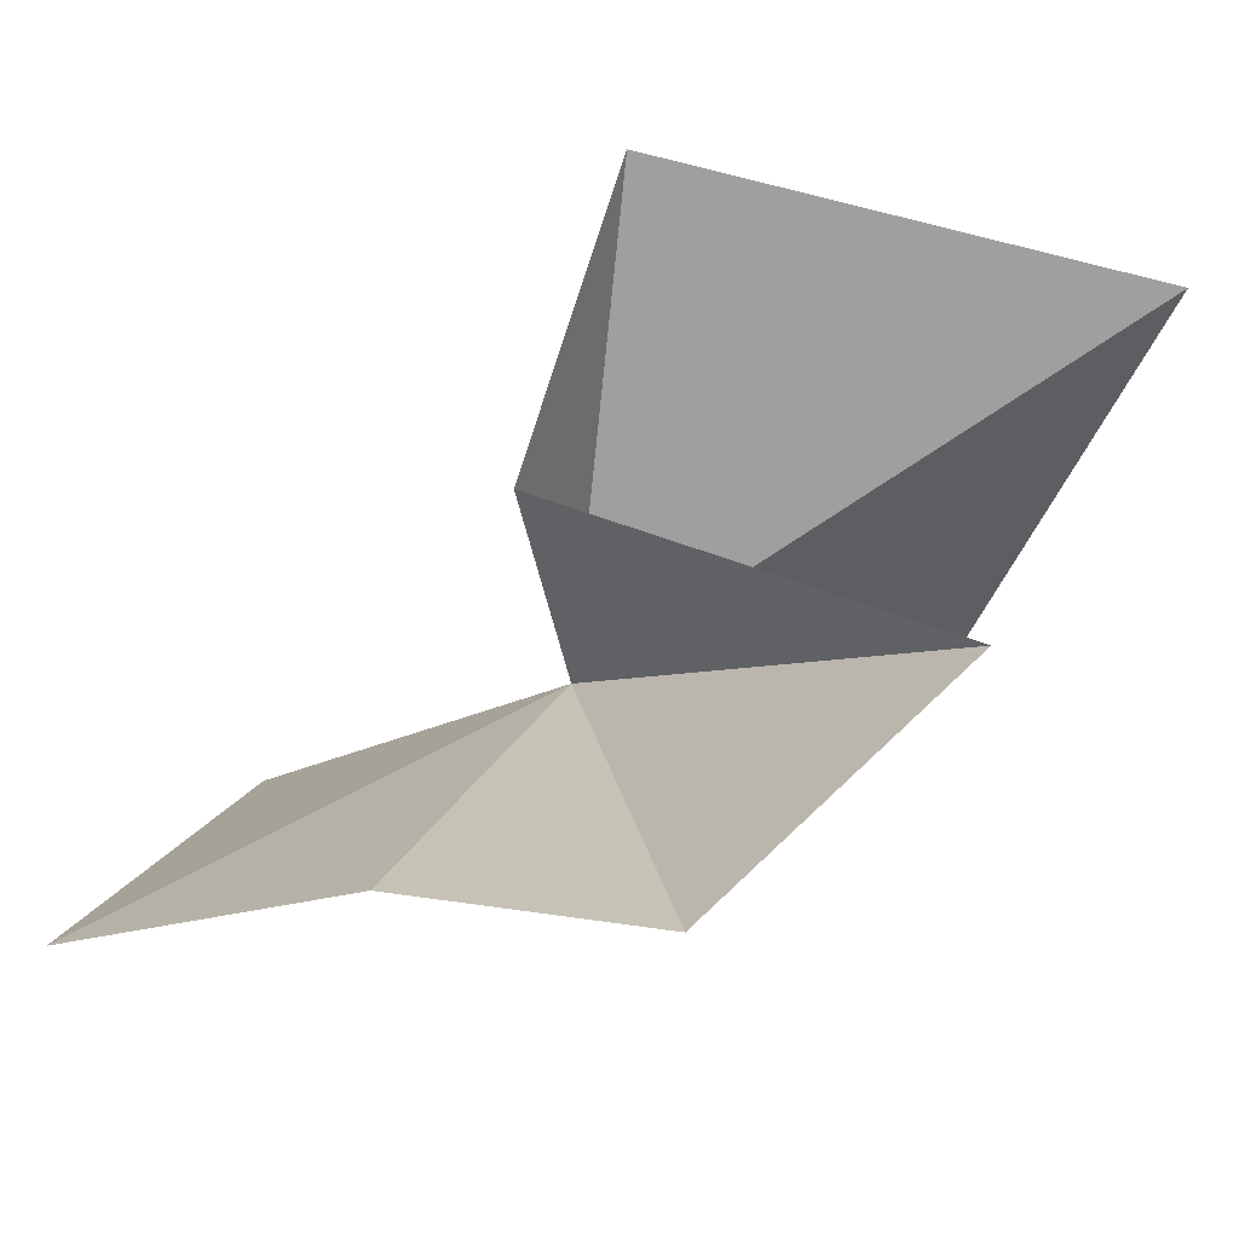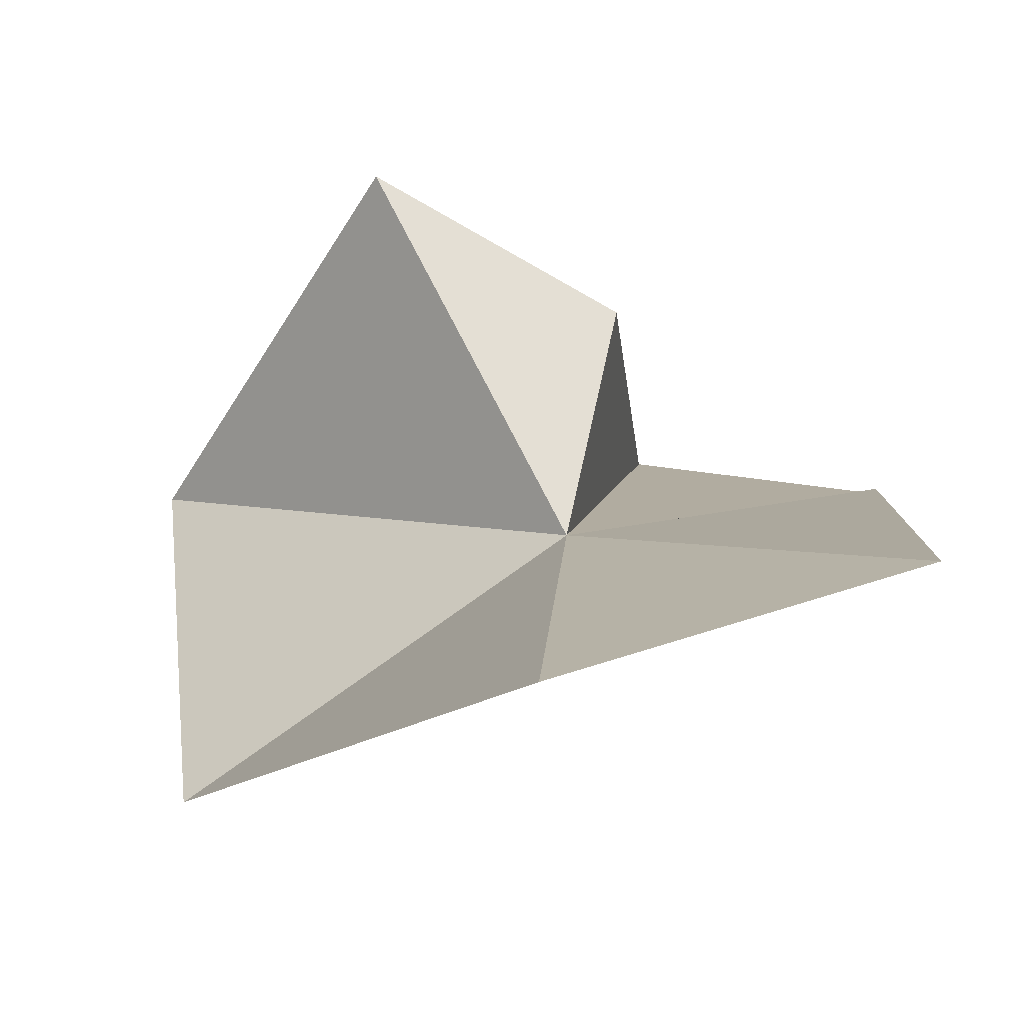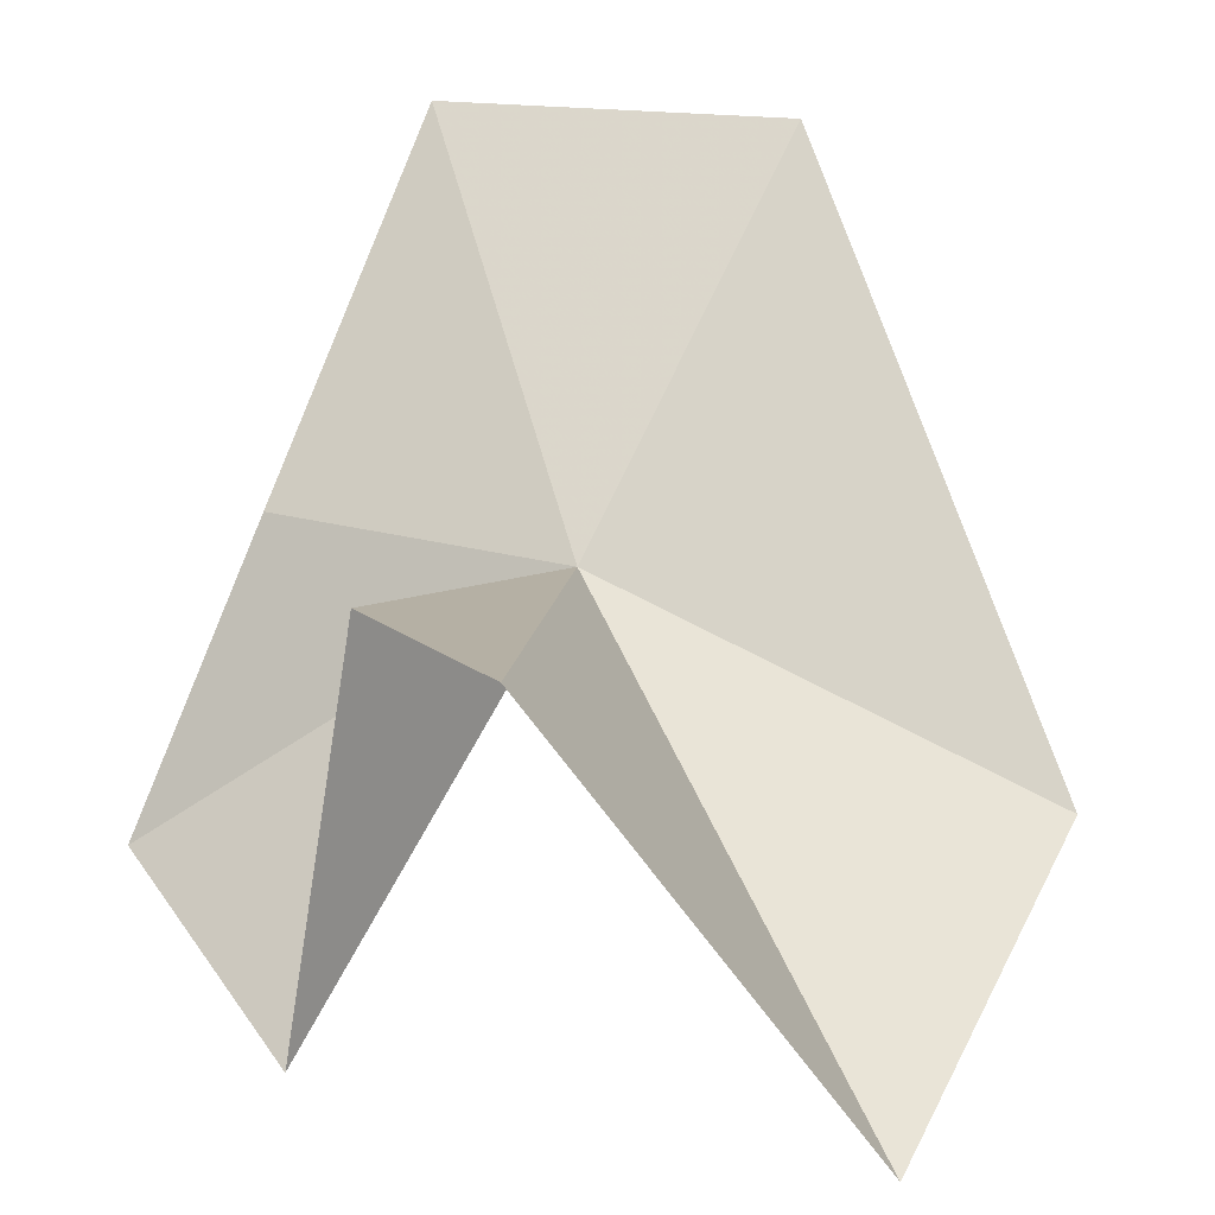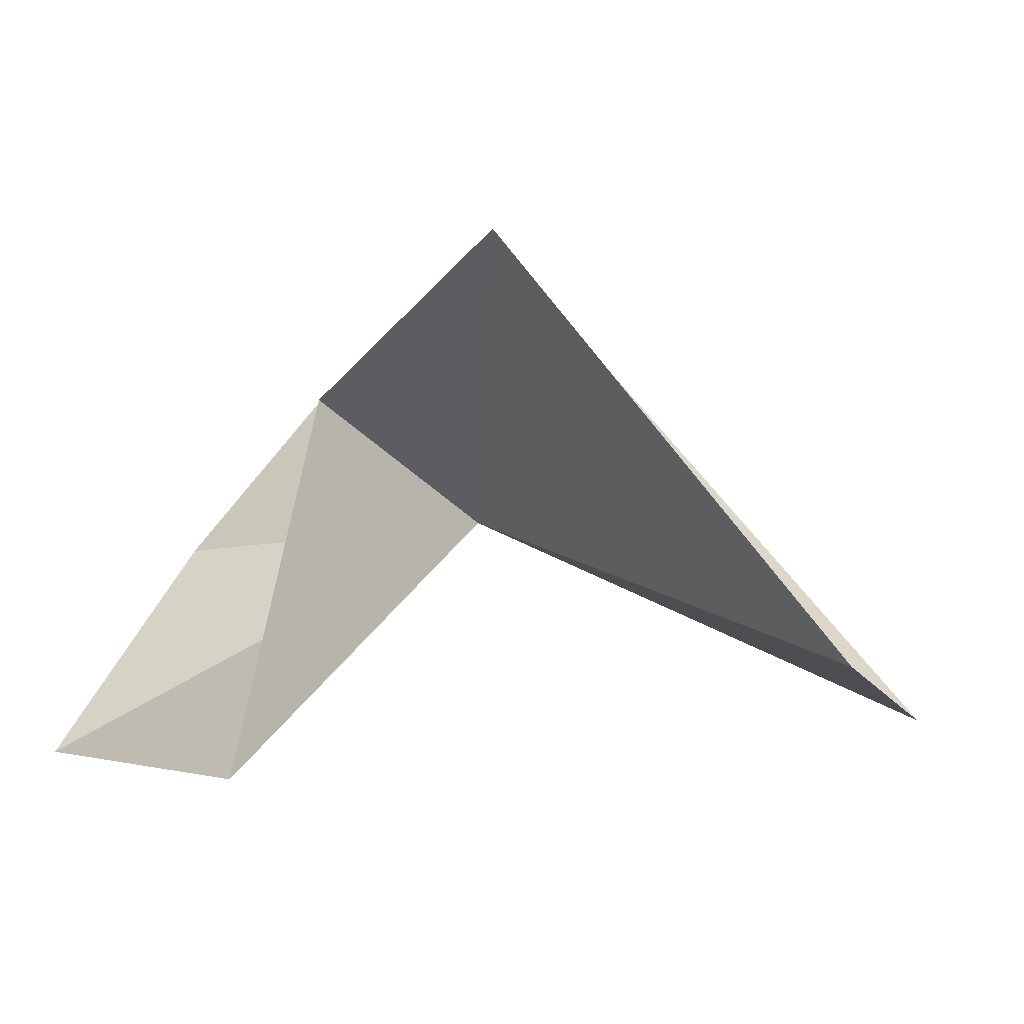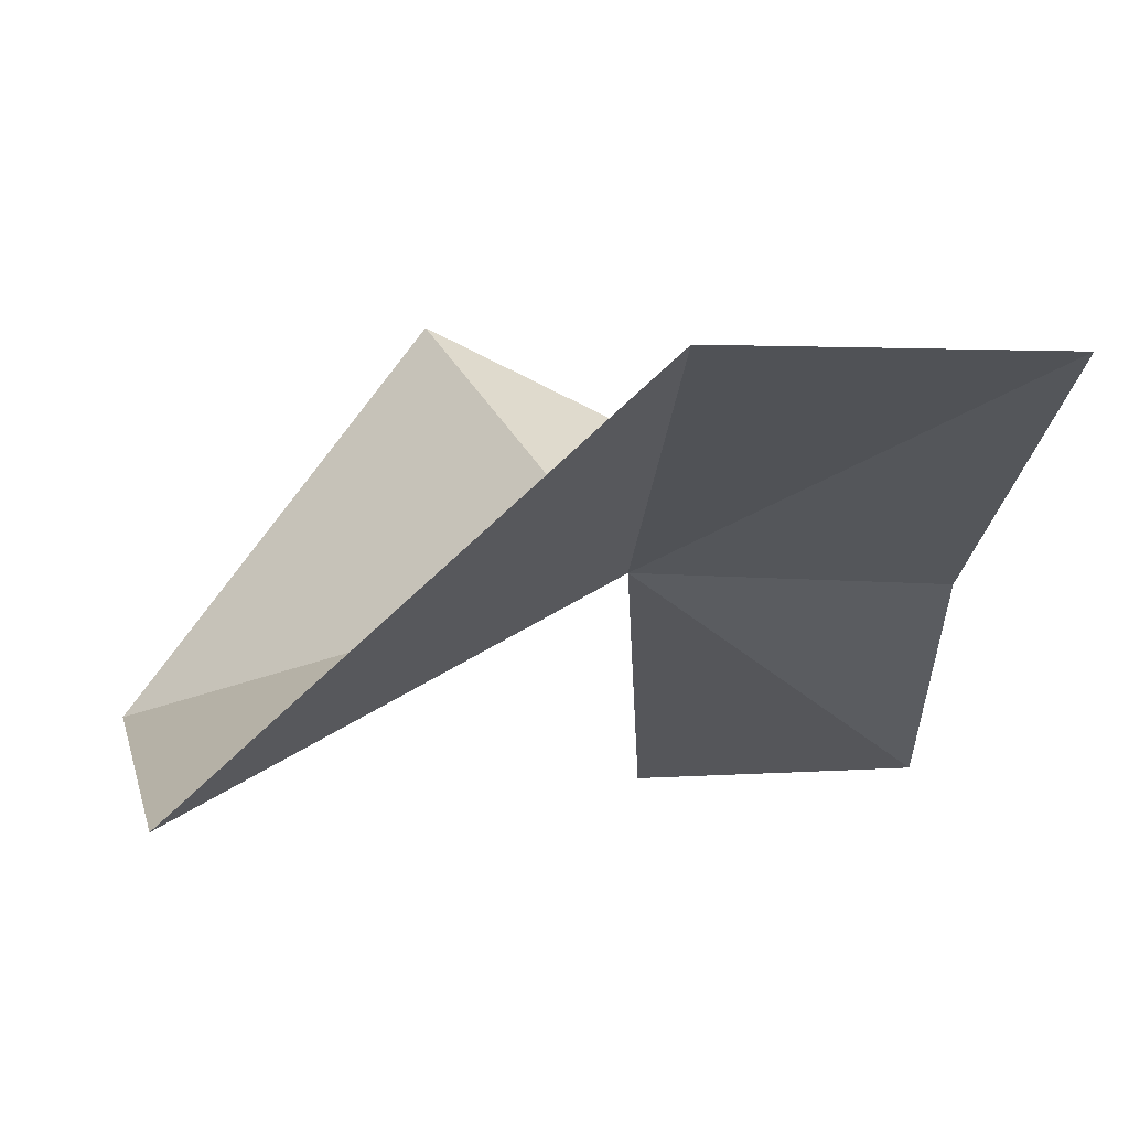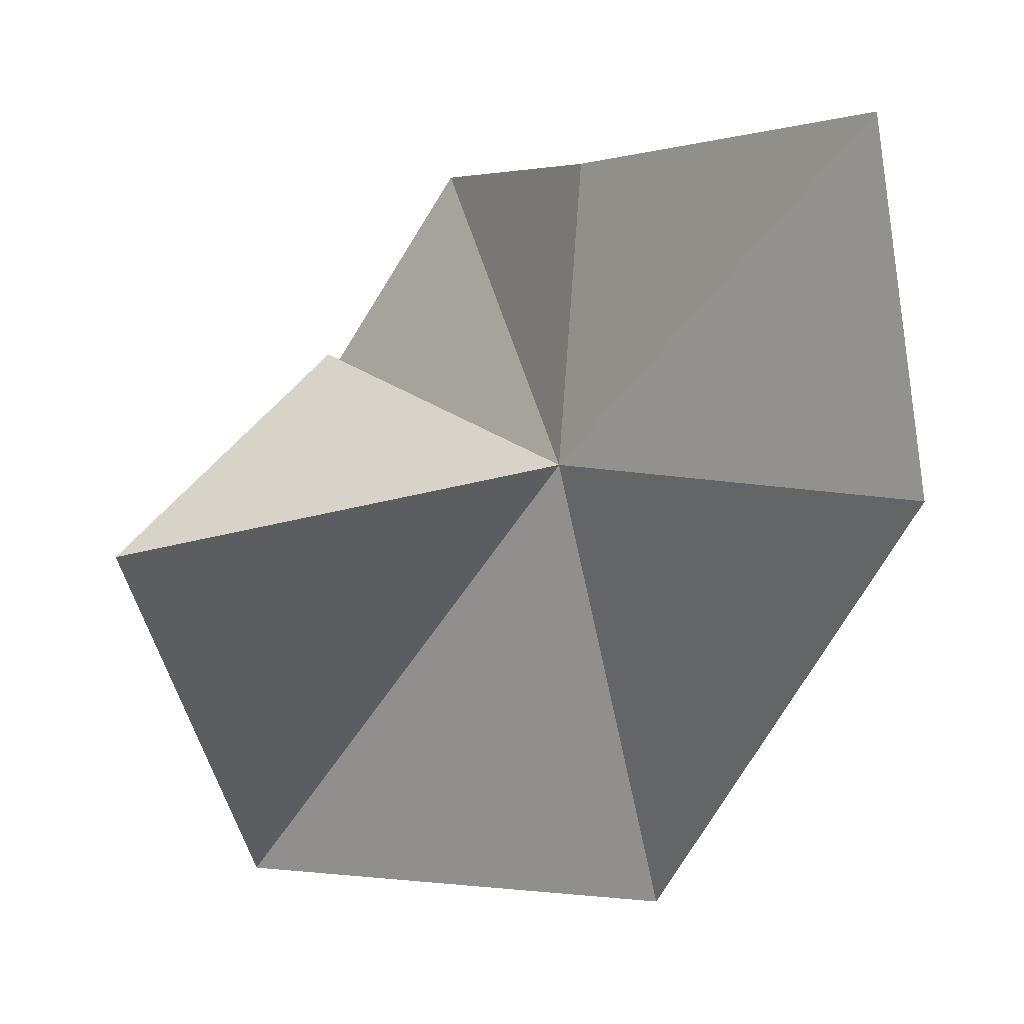
<metadata>
{"format":"obj","ext":"obj","renderer":"f3d","projection":"perspective","resolution":1024,"background":"white","views":[{"elev":45.8,"azim":116.9,"up":"+Y"},{"elev":61.0,"azim":2.1,"up":"+Z"},{"elev":18.7,"azim":-145.1,"up":"+Z"},{"elev":-28.6,"azim":-153.9,"up":"+Z"},{"elev":-64.5,"azim":-9.5,"up":"+Y"},{"elev":79.4,"azim":-75.0,"up":"+Z"}]}
</metadata>
<code>
v 52.23 17.78 64.94
v 39.48 10.76 57.91
v 51.55 7.051 76.41
v 55.05 27.94 52.27
v 53.71 26.1 65.72
v 45.21 30.75 66.79
v 62.41 19.7 65.31
v 63.71 24.86 55.95
v 62.5 11.08 76.49
v 37.06 25.08 53.36
f 1 3 2
f 1 5 4
f 1 6 5
f 1 8 7
f 1 7 9
f 1 10 6
f 1 9 3
f 1 2 10
f 1 4 8

</code>
